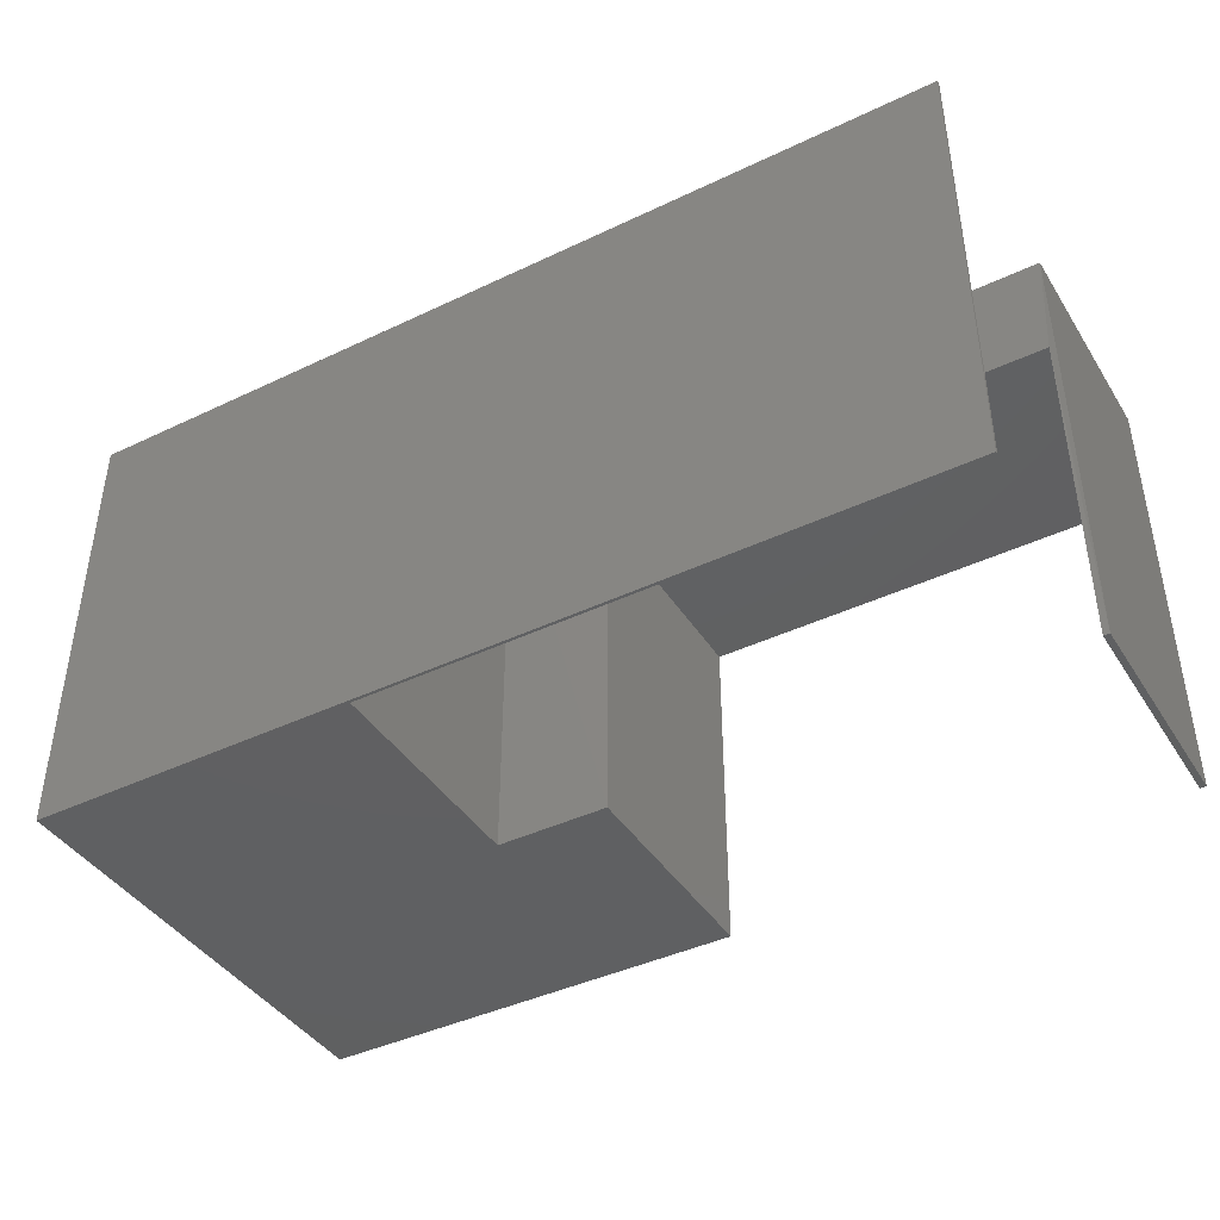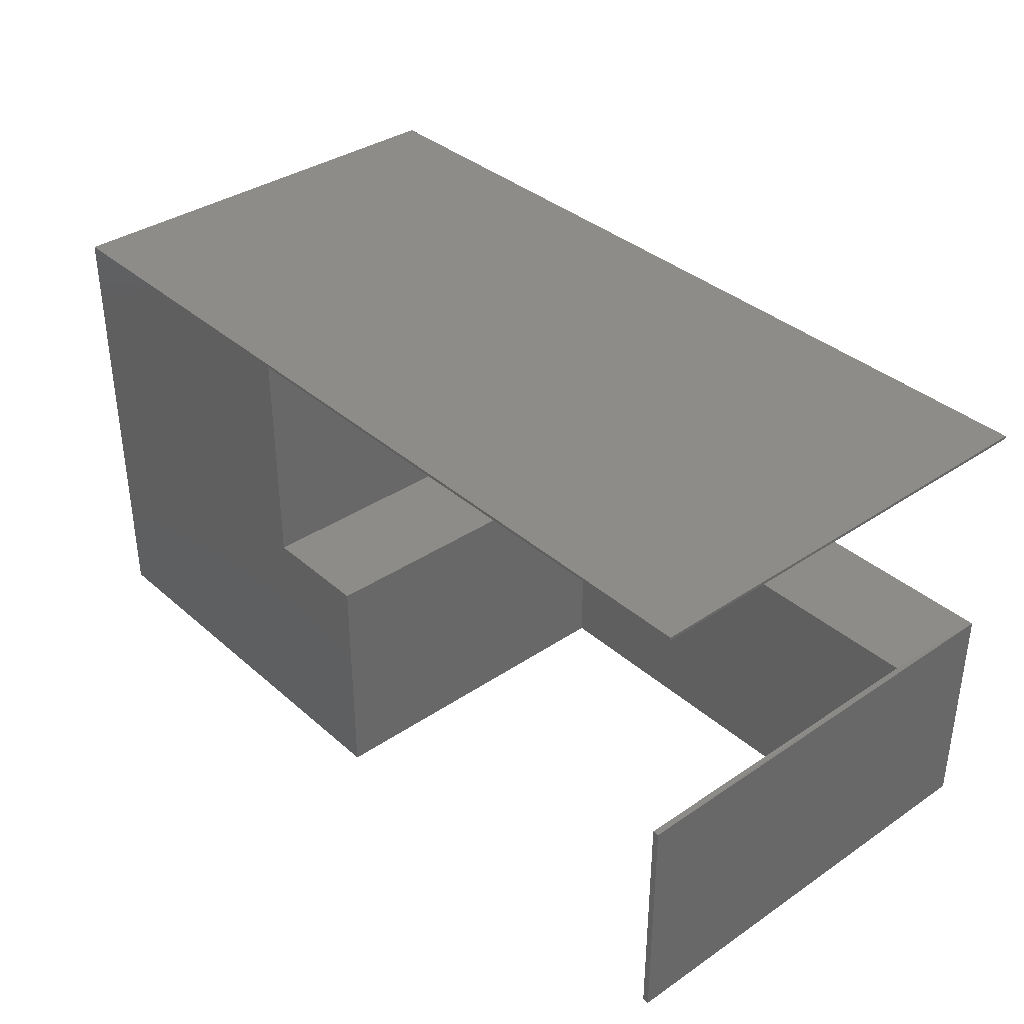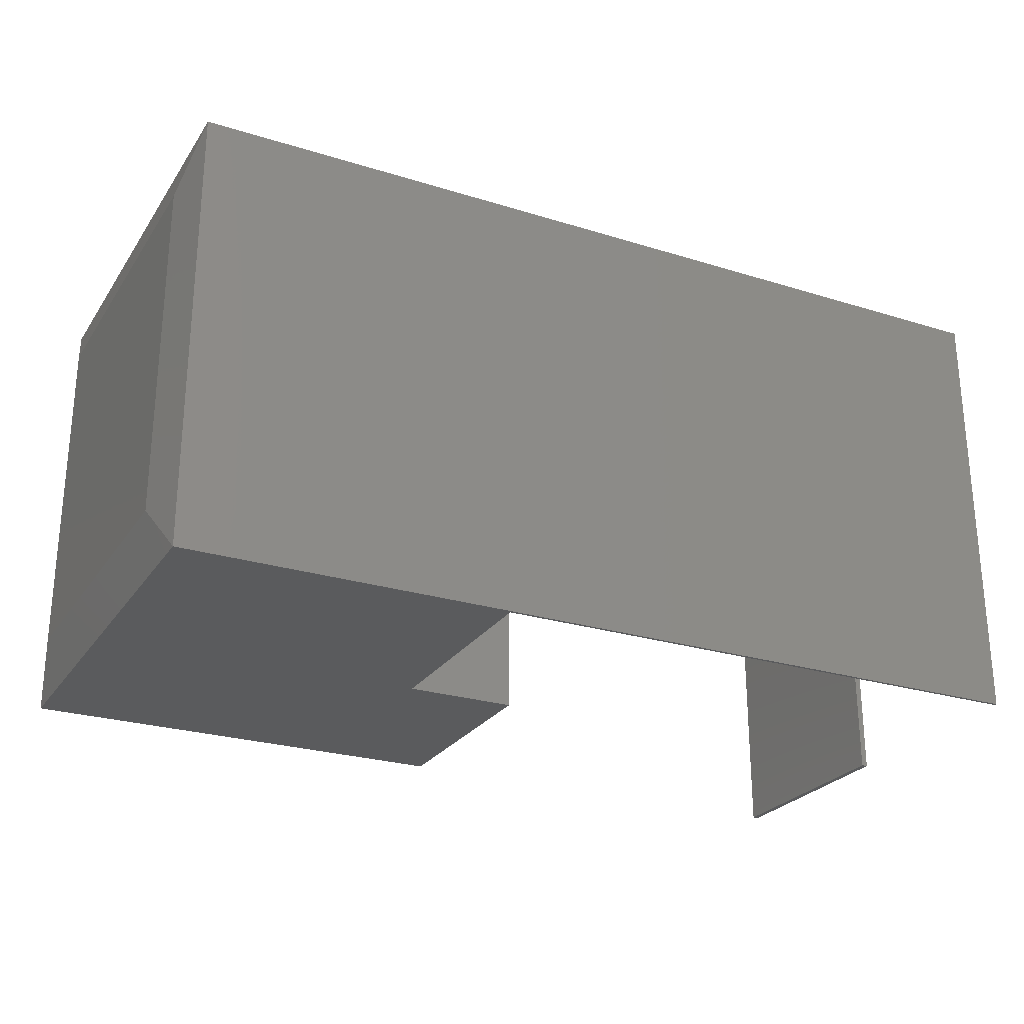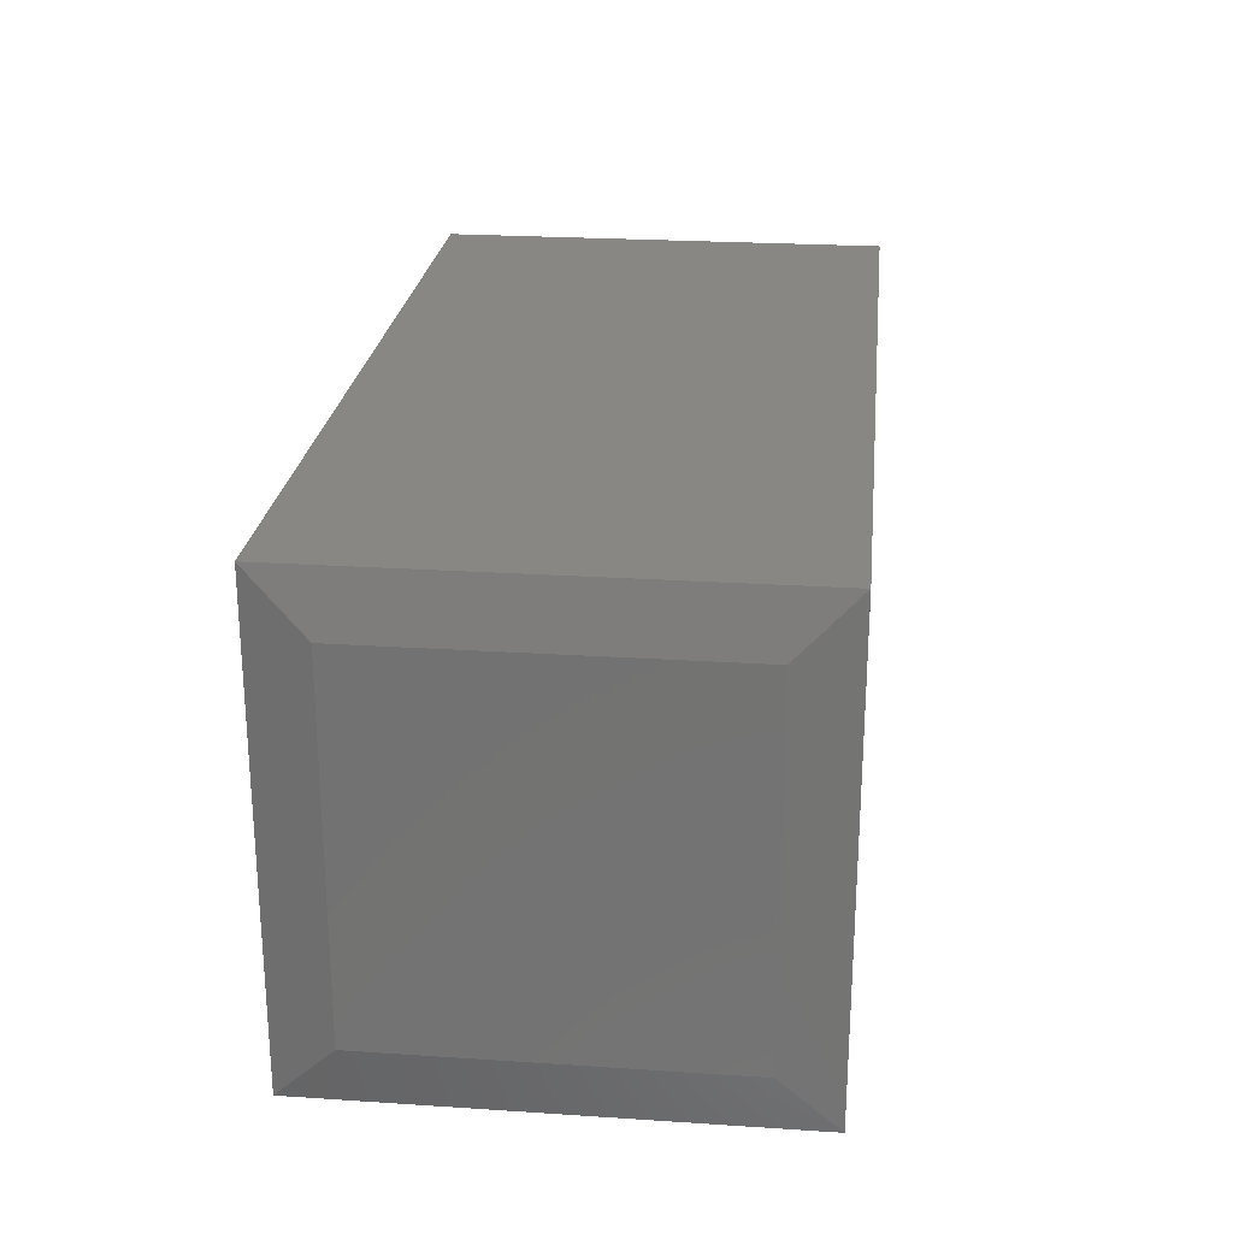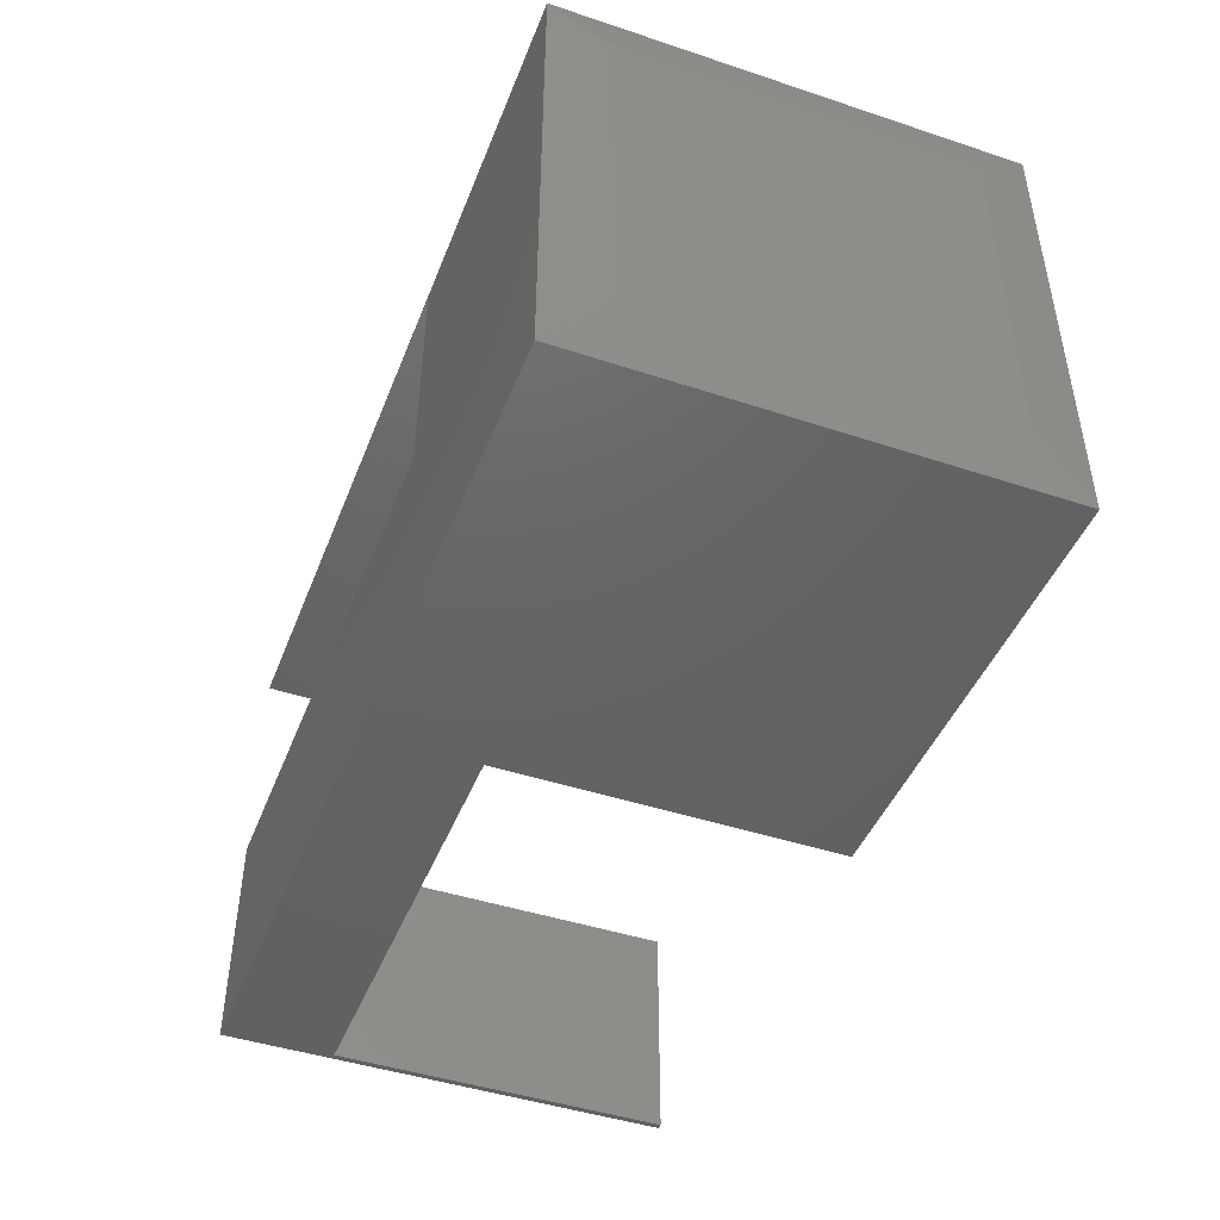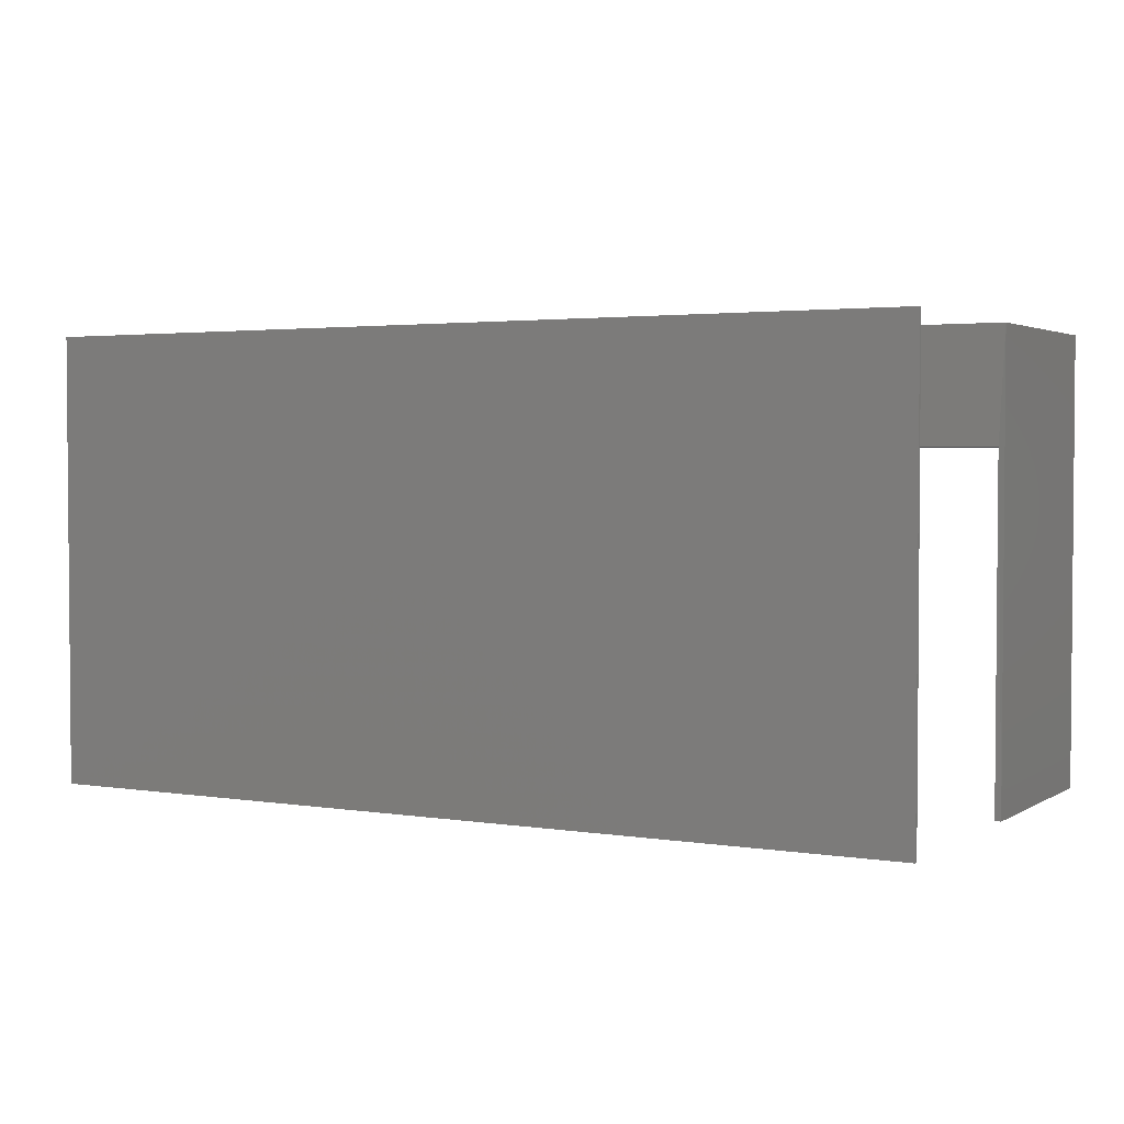
<metadata>
{"format":"stl","ext":"stl","renderer":"f3d","projection":"perspective","resolution":1024,"background":"white","views":[{"elev":-41.7,"azim":29.9,"up":"+Y"},{"elev":36.2,"azim":48.6,"up":"+Z"},{"elev":-25.6,"azim":-26.4,"up":"+Y"},{"elev":24.2,"azim":-83.8,"up":"+Z"},{"elev":-45.4,"azim":-110.9,"up":"+Z"},{"elev":2.7,"azim":28.8,"up":"+Y"}]}
</metadata>
<code>
# stl→obj: 28 verts, 52 faces
v 0.3984 1.275e-16 -0.2031
v 0.3984 -0.5703 -0.2031
v 0.3906 -0.5703 -0.2031
v 0.3906 -0.1406 -0.2031
v -0.1797 -0.1406 -0.2031
v -0.7344 1.735e-18 -0.2031
v -0.7344 -0.5703 -0.2031
v -0.1797 -0.5703 -0.2031
v -0.3203 -0.5703 0.3734
v 0.3984 -0.5703 0.3734
v 0.3984 -0.5703 0.3771
v -0.7344 -0.5703 0.3771
v -0.3203 -0.5703 0.08594
v -0.1797 -0.5703 0.08594
v 0.3906 -0.5703 0.08594
v 0.3984 -0.5703 0.08594
v 0.3906 -0.1406 0.08503
v -0.3203 0 0.08594
v -0.1797 -0.1406 0.08503
v 0.3984 1.435e-16 0.08594
v 0.3984 1.595e-16 0.3734
v 0.3984 1.597e-16 0.3771
v -0.3203 0 0.3734
v -0.7344 3.395e-17 0.3771
v -0.75 -0.5 0.3068
v -0.75 -0.07031 0.3068
v -0.75 -0.5 -0.1328
v -0.75 -0.07031 -0.1328
f 1 2 3
f 1 3 4
f 1 4 5
f 1 5 6
f 7 6 8
f 8 6 5
f 9 10 11
f 9 11 12
f 9 12 7
f 9 7 13
f 7 8 13
f 13 8 14
f 3 2 15
f 15 2 16
f 16 17 15
f 13 14 18
f 18 14 19
f 18 19 20
f 20 19 17
f 20 17 16
f 5 4 19
f 19 4 17
f 14 8 19
f 19 8 5
f 3 15 4
f 4 15 17
f 2 1 16
f 16 1 20
f 10 21 11
f 11 21 22
f 21 23 22
f 22 23 24
f 24 23 18
f 24 18 6
f 6 18 20
f 6 20 1
f 9 13 23
f 23 13 18
f 21 10 23
f 23 10 9
f 25 26 27
f 27 26 28
f 11 22 12
f 12 22 24
f 12 24 25
f 25 24 26
f 6 28 24
f 24 28 26
f 6 7 28
f 28 7 27
f 7 12 27
f 27 12 25

</code>
